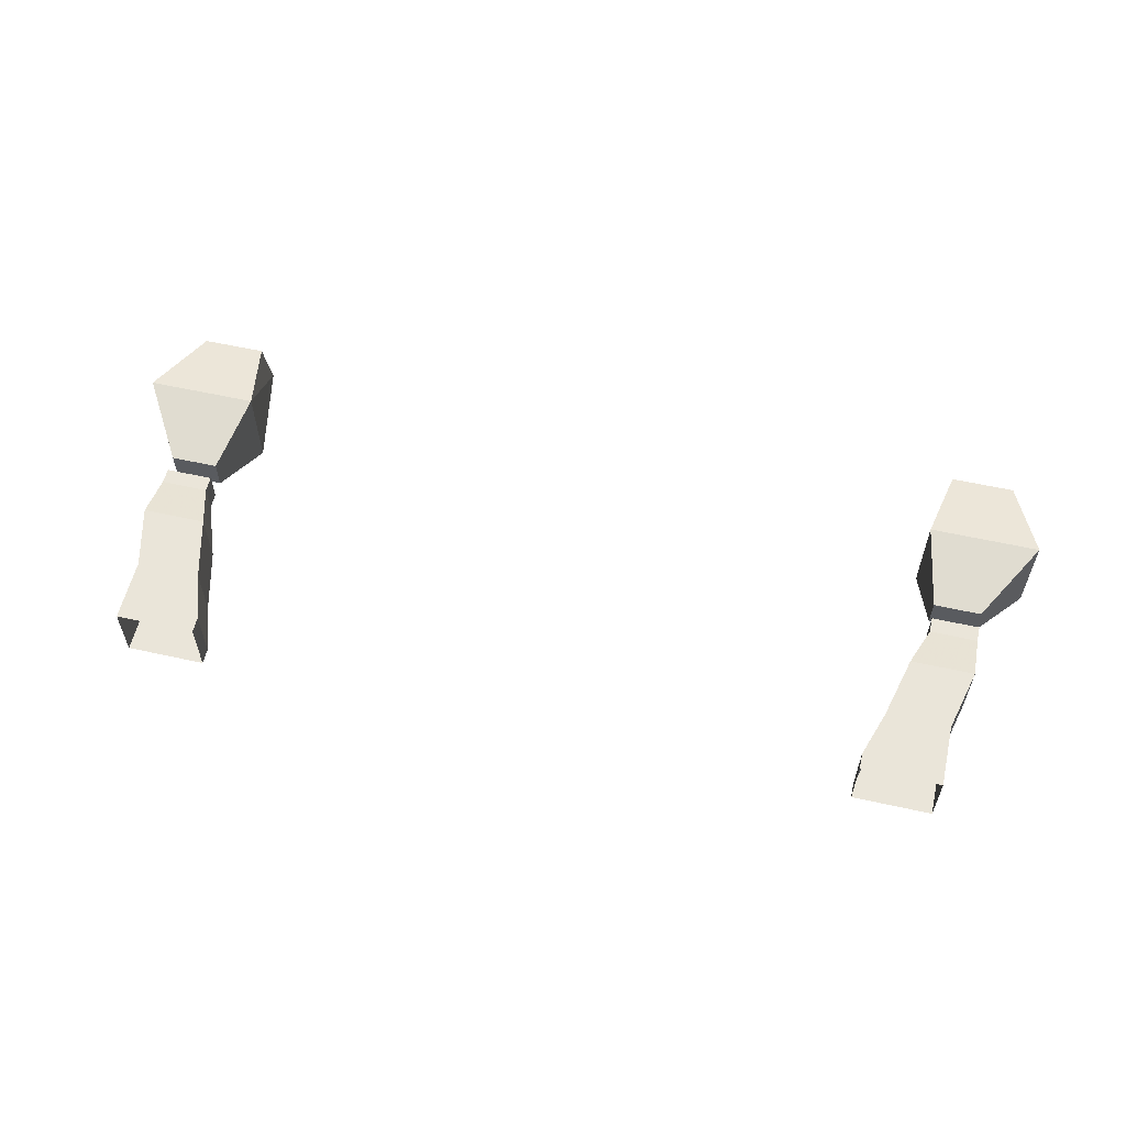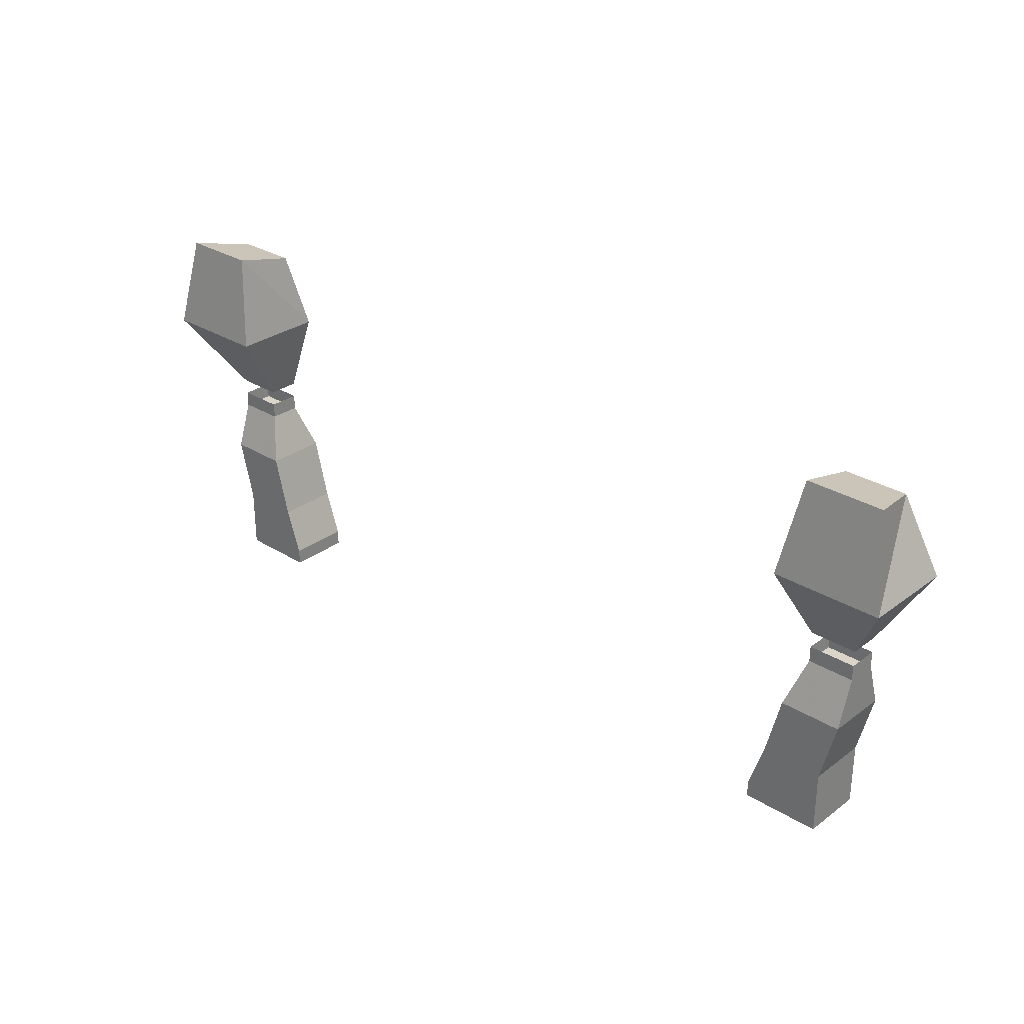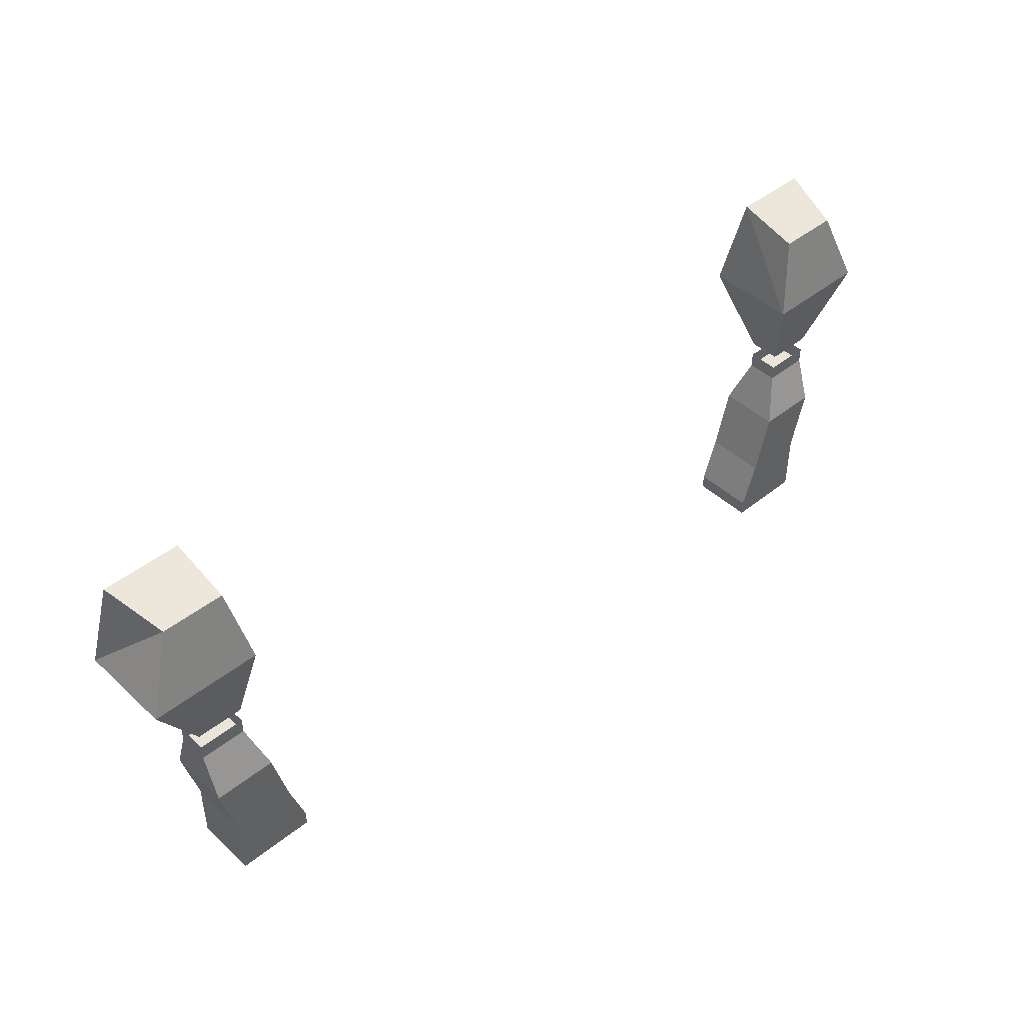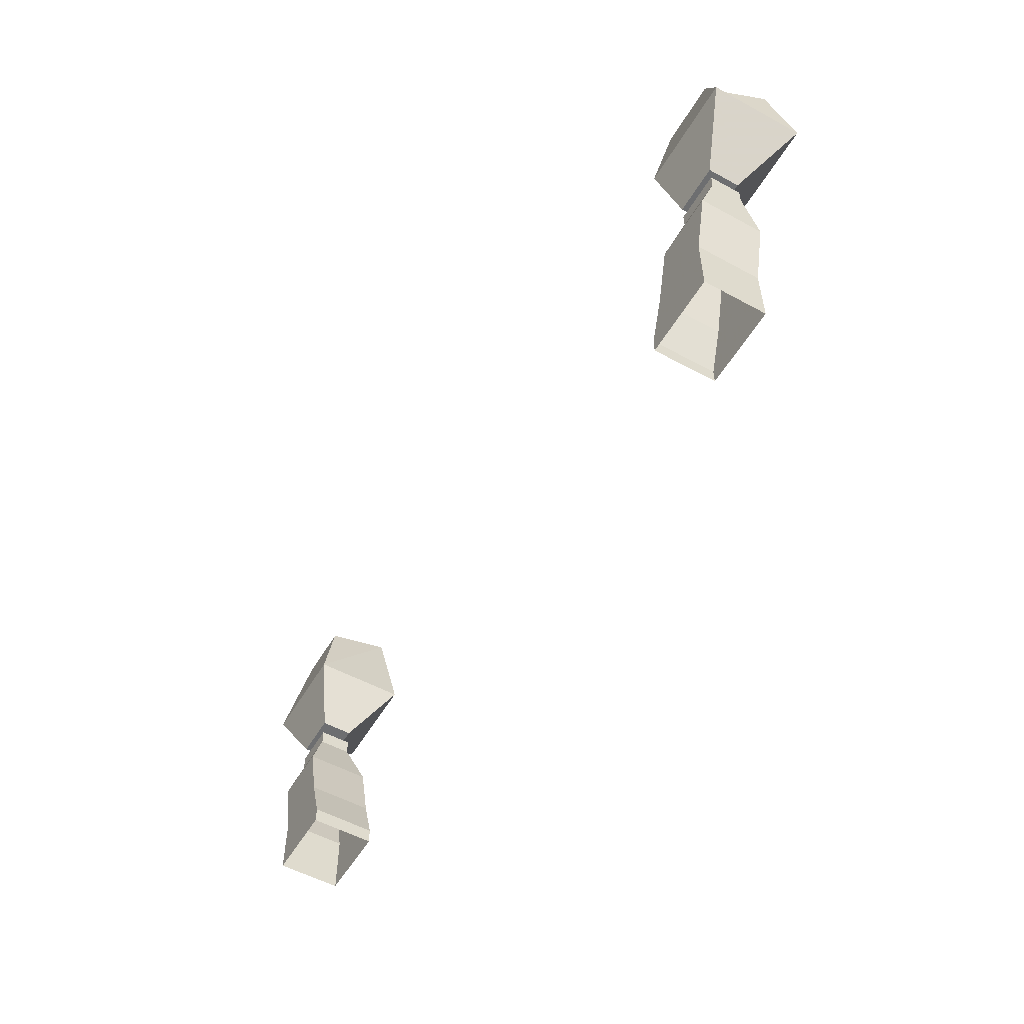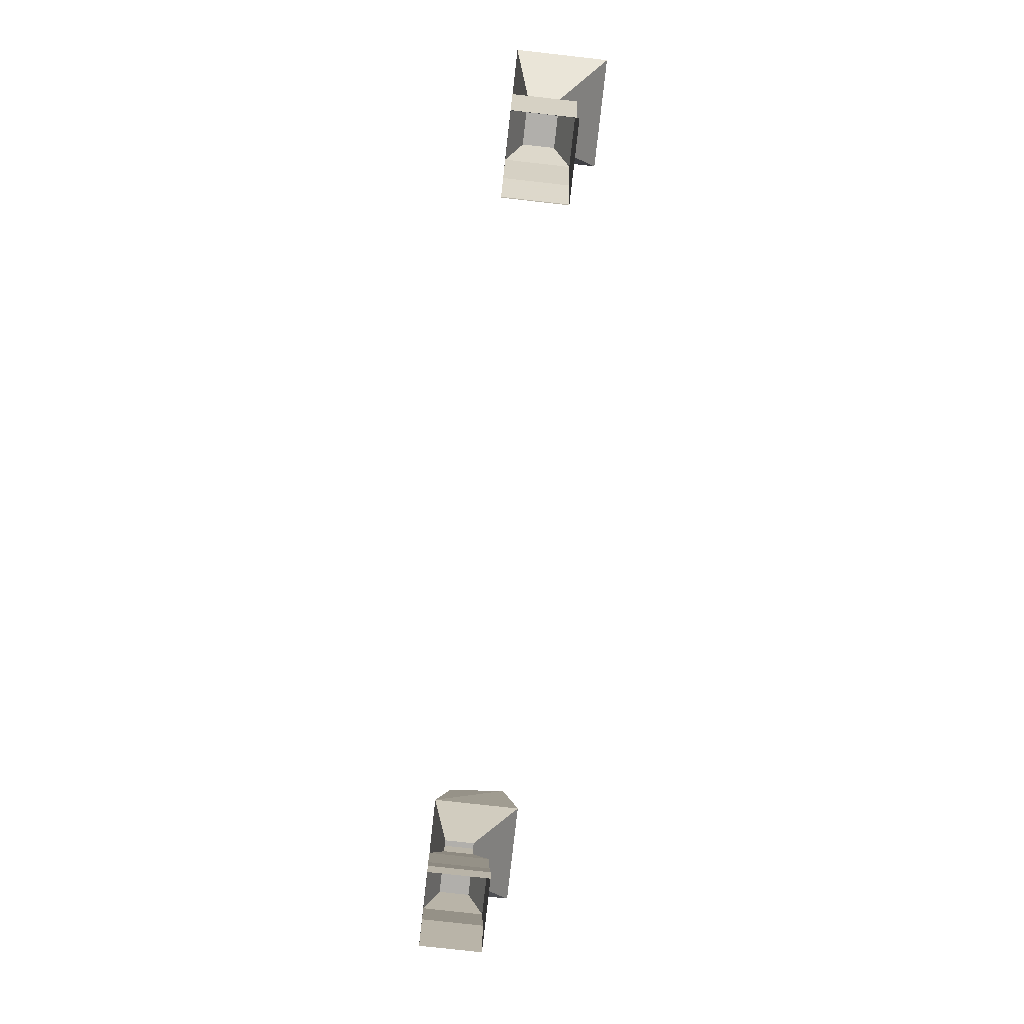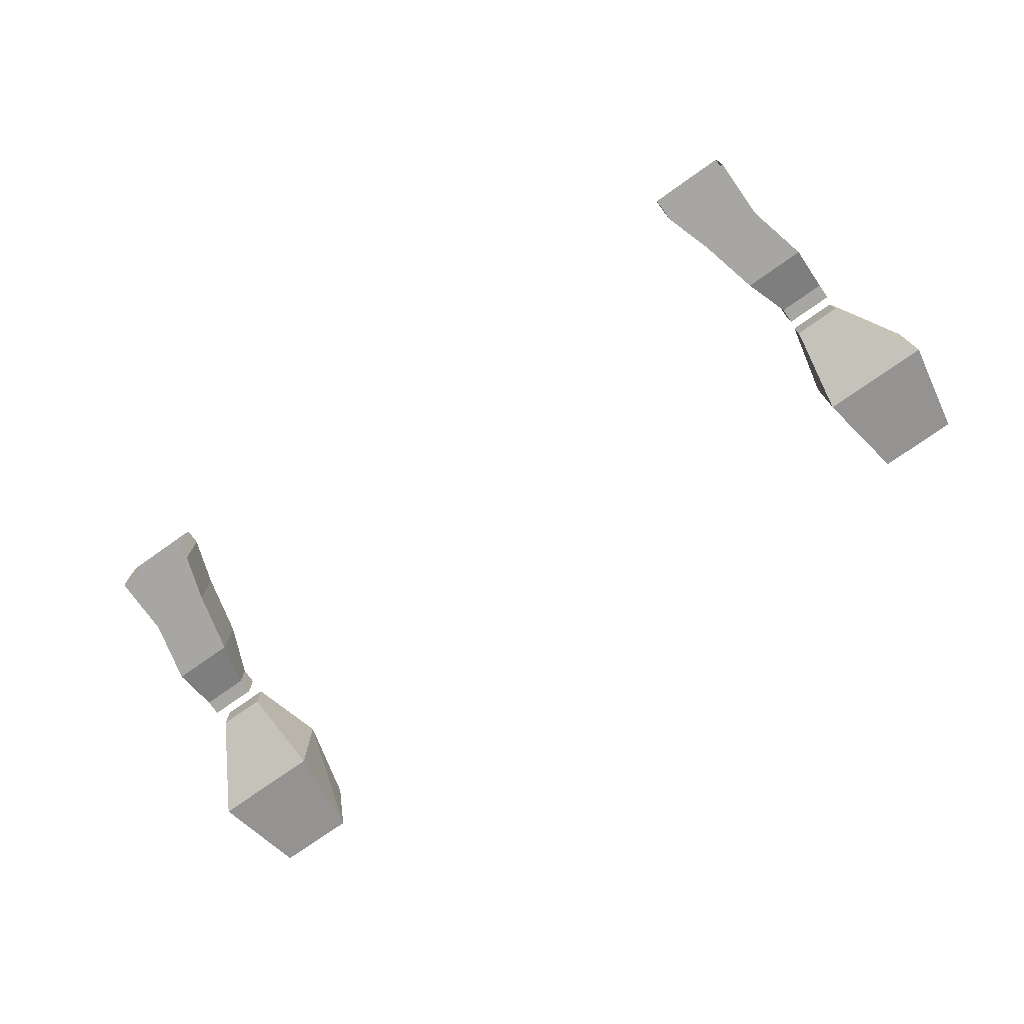
<metadata>
{"format":"obj","ext":"obj","renderer":"f3d","projection":"perspective","resolution":1024,"background":"white","views":[{"elev":57.8,"azim":13.0,"up":"+Z"},{"elev":29.4,"azim":-137.4,"up":"+Y"},{"elev":44.5,"azim":-43.0,"up":"+Y"},{"elev":-54.2,"azim":60.0,"up":"+Y"},{"elev":-78.1,"azim":83.6,"up":"+Y"},{"elev":-74.2,"azim":35.3,"up":"+Z"}]}
</metadata>
<code>
v 0.1875 -0.7734 0.02344
v 0.1875 -0.7734 0.007812
v 0.2109 -0.7734 0.007812
v 0.2109 -0.7734 0.02344
v 0.2109 -0.7656 0.02344
v 0.1875 -0.7656 0.02344
v 0.1797 -0.7969 0
v 0.1797 -0.7969 0.03125
v 0.2109 -0.7969 0.03125
v 0.2109 -0.7656 0.007812
v 0.1797 -0.7188 -0.01562
v 0.1875 -0.7578 0.02344
v 0.1797 -0.7188 0.03125
v 0.1875 -0.6719 -0.007812
v 0.2344 -0.7188 -0.01562
v 0.2109 -0.7578 0.007812
v 0.1875 -0.7578 0.007812
v 0.2109 -0.7578 0.02344
v 0.2344 -0.7188 0.03125
v 0.2188 -0.6797 0.02344
v 0.1875 -0.6797 0.02344
v 0.2266 -0.6719 -0.007812
v 0.1719 -0.8281 0.03125
v 0.1719 -0.8281 0
v 0.1641 -0.8516 0
v 0.1641 -0.8516 0.03125
v 0.2031 -0.8281 0.03125
v 0.2031 -0.8281 0
v 0.2031 -0.8516 0
v 0.2031 -0.8594 0
v 0.1641 -0.8594 0
v 0.1641 -0.8594 0.03125
v 0.2031 -0.8516 0.03125
v 0.2109 -0.7969 0
v 0.1875 -0.7656 0.007812
v 0.2031 -0.8594 0.03125
v -0.1875 -0.7734 0.02344
v -0.2109 -0.7734 0.007812
v -0.1875 -0.7734 0.007812
v -0.1875 -0.7656 0.007812
v -0.1875 -0.7656 0.02344
v -0.2109 -0.7734 0.02344
v -0.2109 -0.7656 0.02344
v -0.2109 -0.7656 0.007812
v -0.2109 -0.7969 0
v -0.2109 -0.7969 0.03125
v -0.1797 -0.7969 0.03125
v -0.1797 -0.7969 0
v -0.2031 -0.8281 0
v -0.2031 -0.8281 0.03125
v -0.1719 -0.8281 0.03125
v -0.1719 -0.8281 0
v -0.2031 -0.8516 0
v -0.2031 -0.8516 0.03125
v -0.1641 -0.8516 0.03125
v -0.1641 -0.8516 0
v -0.1641 -0.8594 0
v -0.2031 -0.8594 0
v -0.2031 -0.8594 0.03125
v -0.1641 -0.8594 0.03125
v -0.1797 -0.7188 -0.01562
v -0.1797 -0.7188 0.03125
v -0.1875 -0.7578 0.02344
v -0.1875 -0.7578 0.007812
v -0.2109 -0.7578 0.007812
v -0.2344 -0.7188 -0.01562
v -0.1875 -0.6719 -0.007812
v -0.1875 -0.6797 0.02344
v -0.2188 -0.6797 0.02344
v -0.2344 -0.7188 0.03125
v -0.2109 -0.7578 0.02344
v -0.2266 -0.6719 -0.007812
f 1 2 3
f 1 3 4
f 1 4 5
f 1 5 6
f 1 6 2
f 1 7 8
f 1 8 4
f 4 8 9
f 4 9 3
f 4 3 10
f 4 10 5
f 24 8 7
f 24 7 28
f 24 28 29
f 25 29 30
f 25 30 31
f 25 31 26
f 26 31 32
f 26 32 33
f 26 33 27
f 27 33 28
f 9 34 3
f 3 34 2
f 3 2 35
f 3 35 10
f 28 33 29
f 29 33 36
f 29 36 30
f 33 32 36
f 2 6 35
f 37 38 39
f 37 39 40
f 37 40 41
f 37 41 42
f 37 42 38
f 38 42 43
f 38 43 44
f 38 44 39
f 38 39 45
f 38 45 46
f 38 46 42
f 42 46 47
f 42 47 37
f 37 47 48
f 47 52 48
f 48 52 49
f 49 52 53
f 49 53 54
f 49 54 50
f 50 54 55
f 53 56 57
f 53 57 58
f 53 58 54
f 54 58 59
f 54 59 55
f 55 59 60
f 55 60 56
f 56 60 57
f 42 41 43
f 39 44 40
f 1 2 7
f 23 24 25
f 23 25 26
f 23 26 27
f 23 27 9
f 23 9 8
f 23 8 24
f 24 29 25
f 27 28 34
f 27 34 9
f 7 34 28
f 34 7 2
f 37 48 39
f 39 48 45
f 45 48 49
f 45 49 50
f 45 50 46
f 46 50 51
f 46 51 47
f 47 51 52
f 50 55 51
f 51 55 56
f 51 56 52
f 52 56 53
f 11 12 13
f 11 13 14
f 11 14 15
f 11 15 16
f 11 16 17
f 11 17 12
f 12 17 18
f 12 18 19
f 12 19 13
f 13 19 20
f 13 20 21
f 13 21 14
f 14 21 22
f 14 22 15
f 15 22 20
f 15 20 19
f 15 19 16
f 16 19 18
f 16 18 17
f 21 20 22
f 61 62 63
f 61 63 64
f 61 64 65
f 61 65 66
f 61 66 67
f 61 67 62
f 62 67 68
f 62 68 69
f 62 69 70
f 62 70 63
f 63 70 71
f 63 71 64
f 64 71 65
f 65 71 70
f 65 70 66
f 66 70 69
f 66 69 72
f 66 72 67
f 67 72 68
f 68 72 69

</code>
